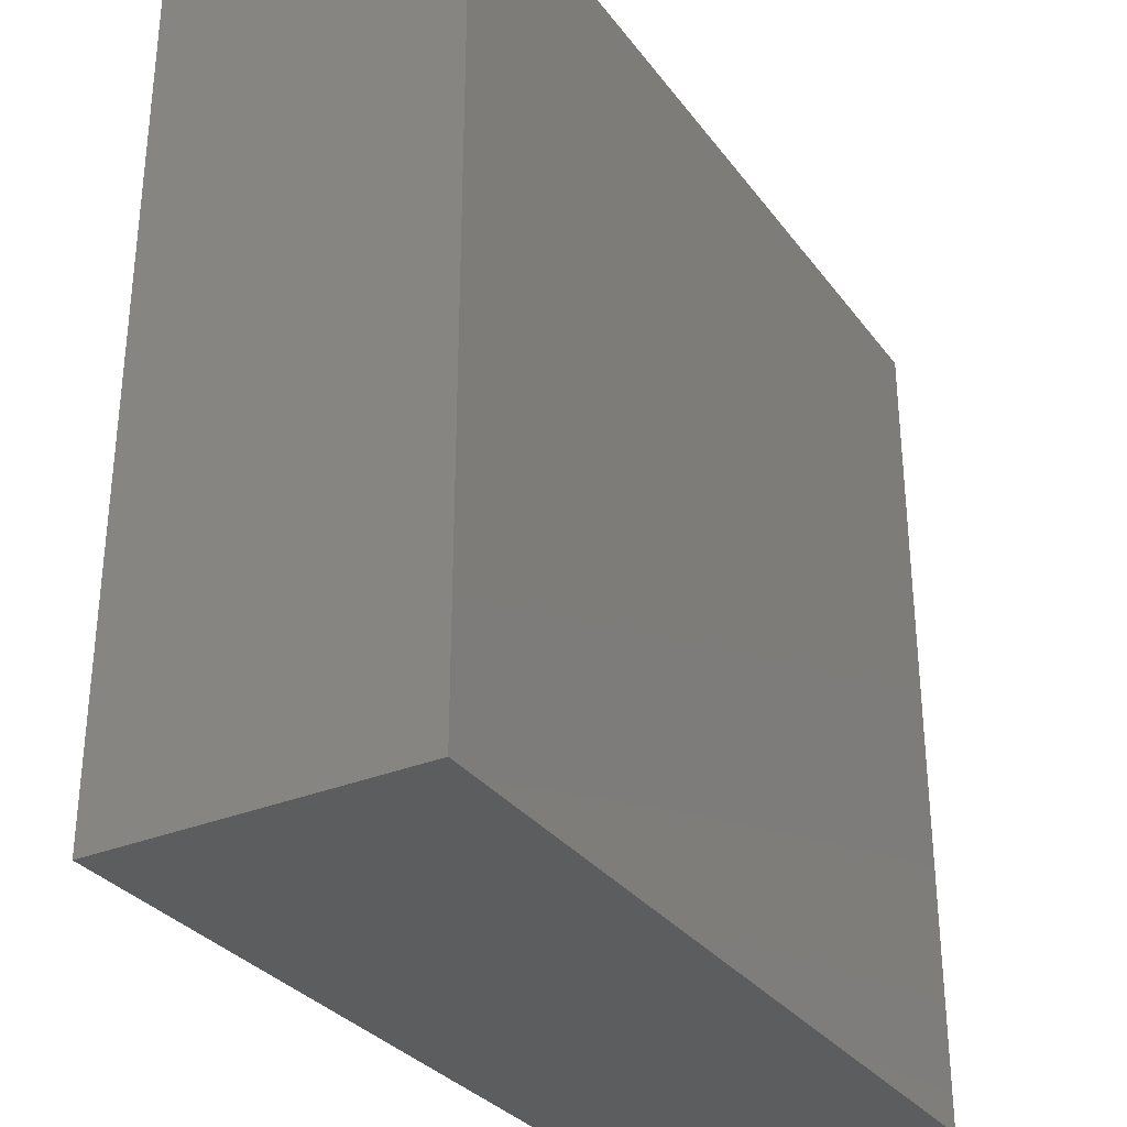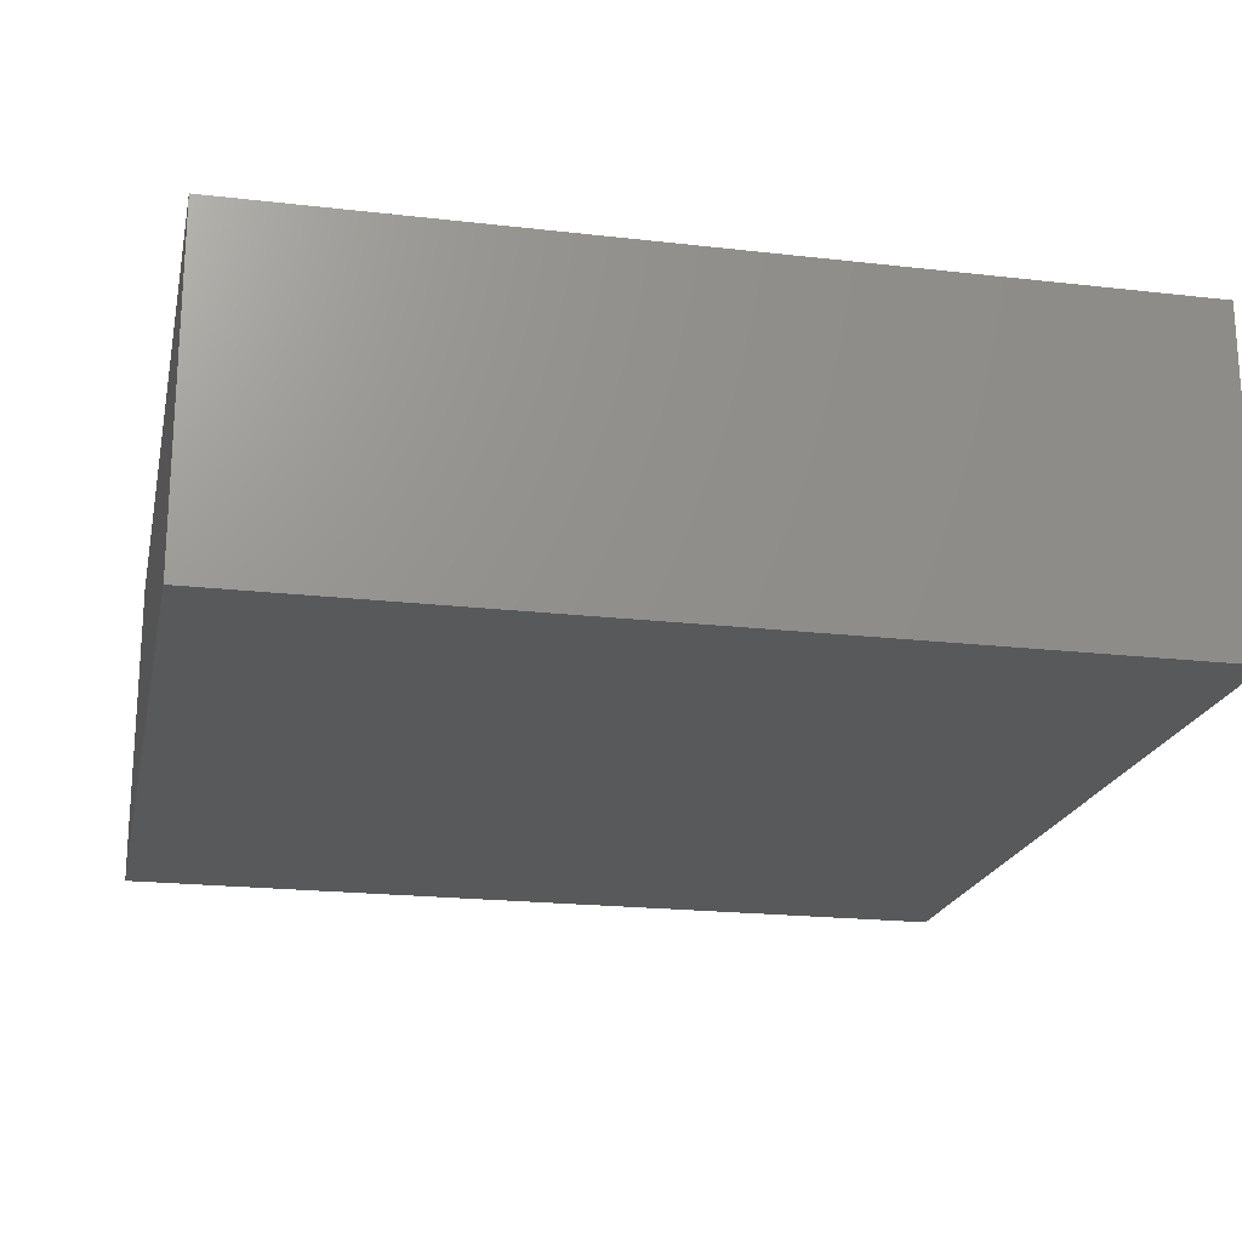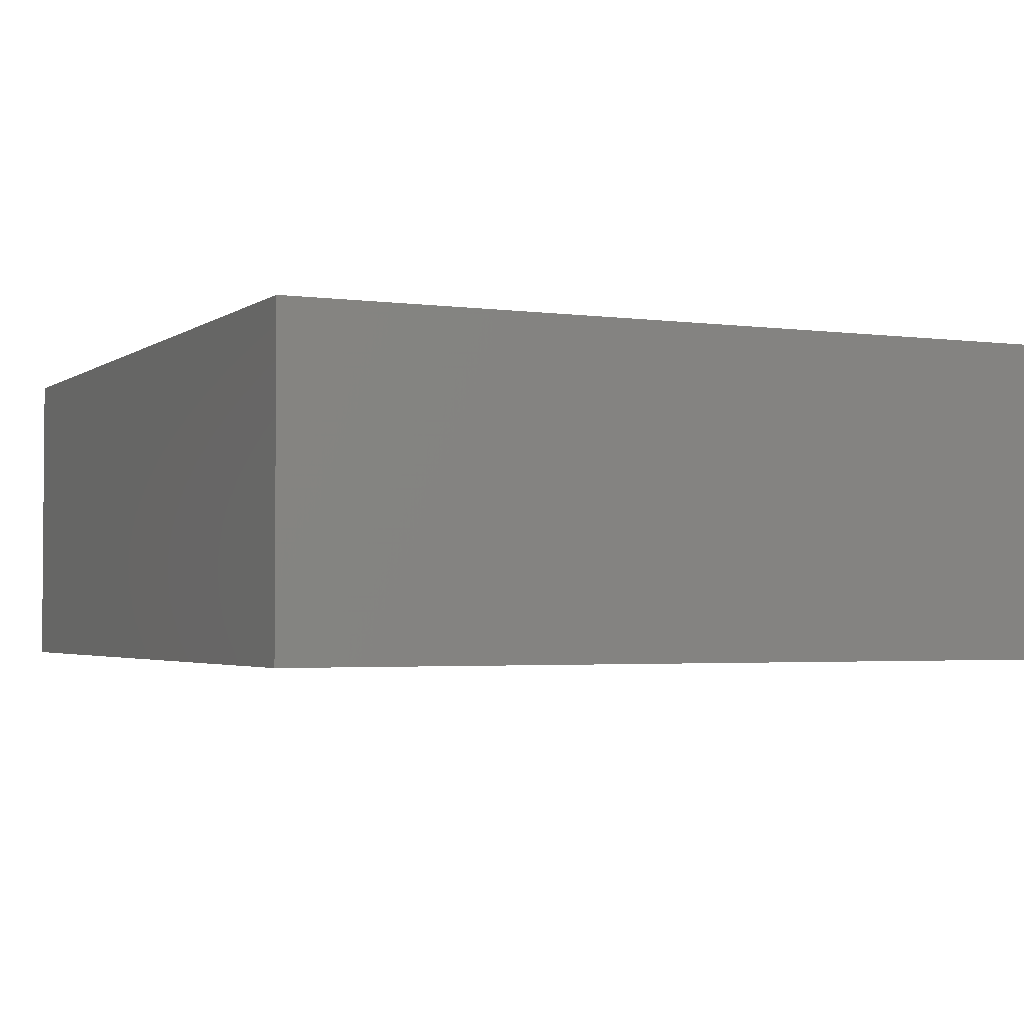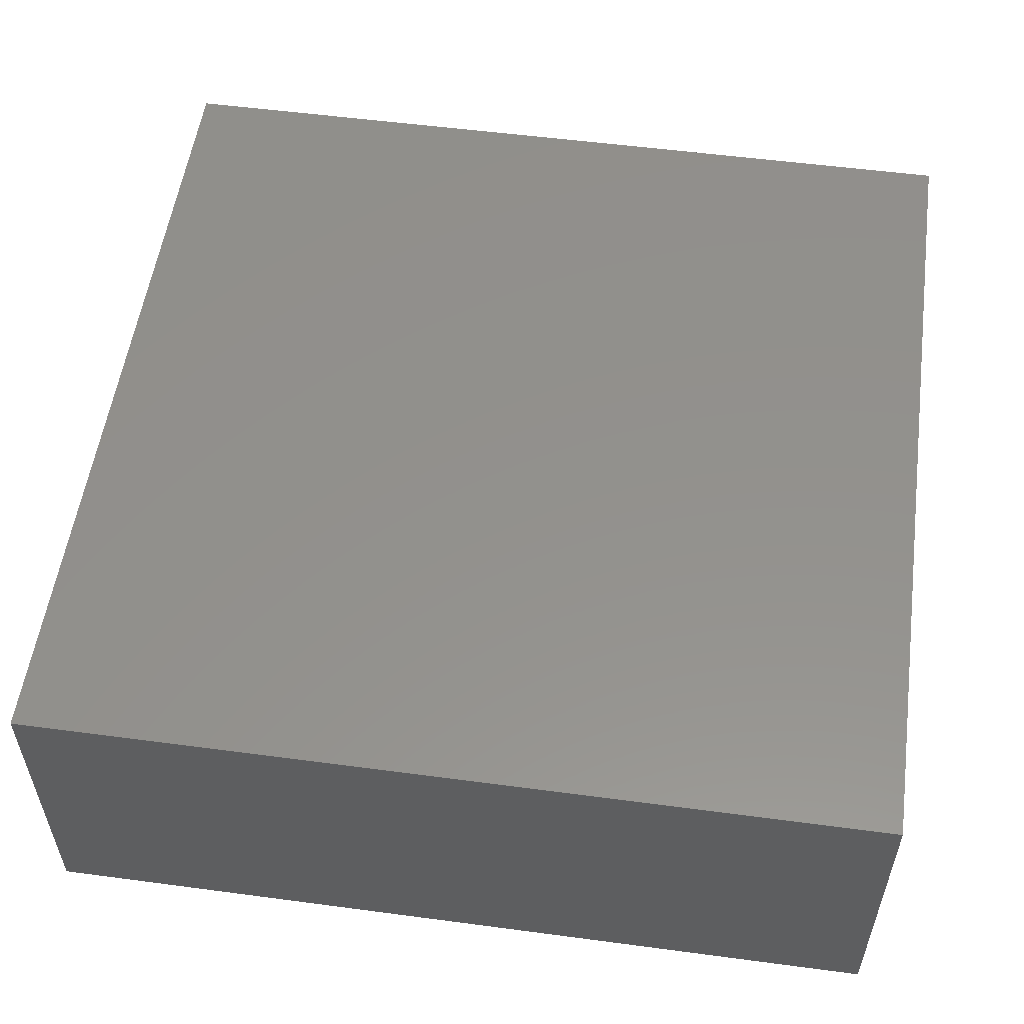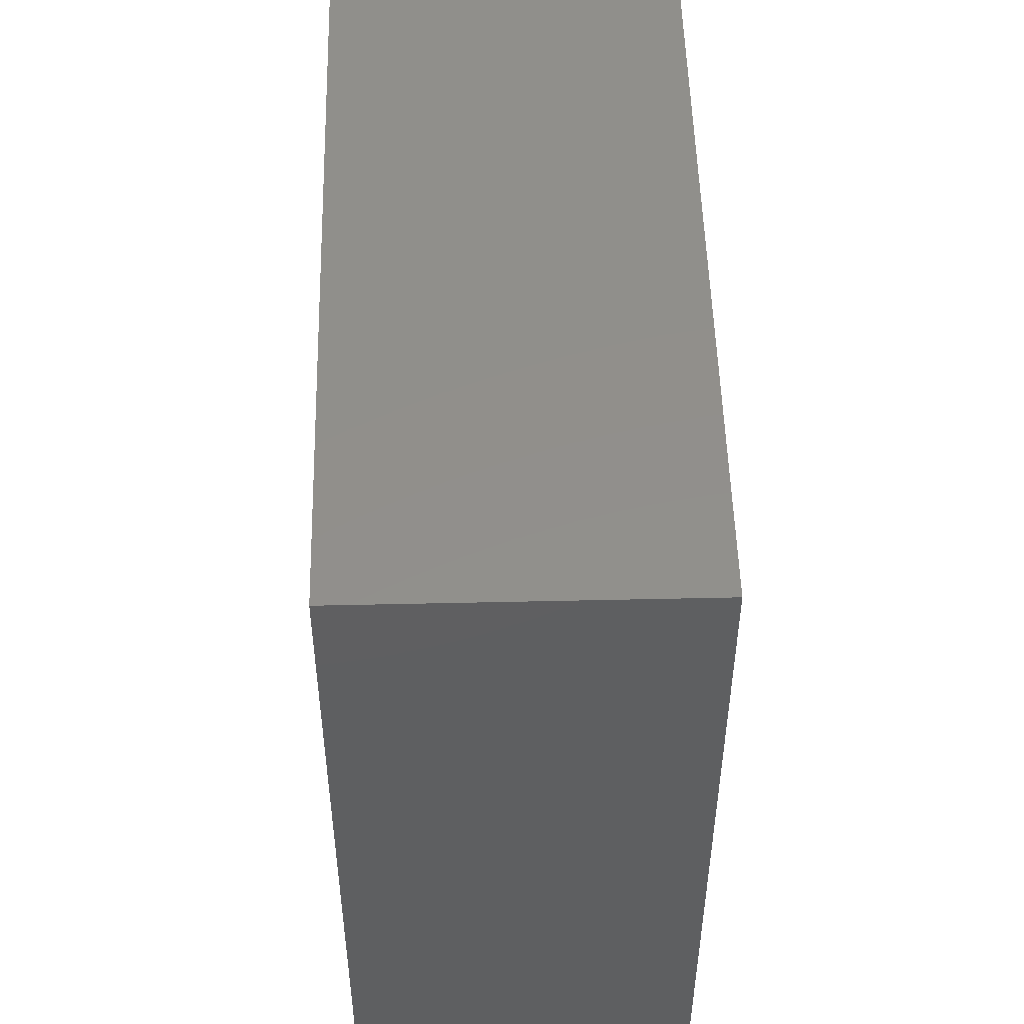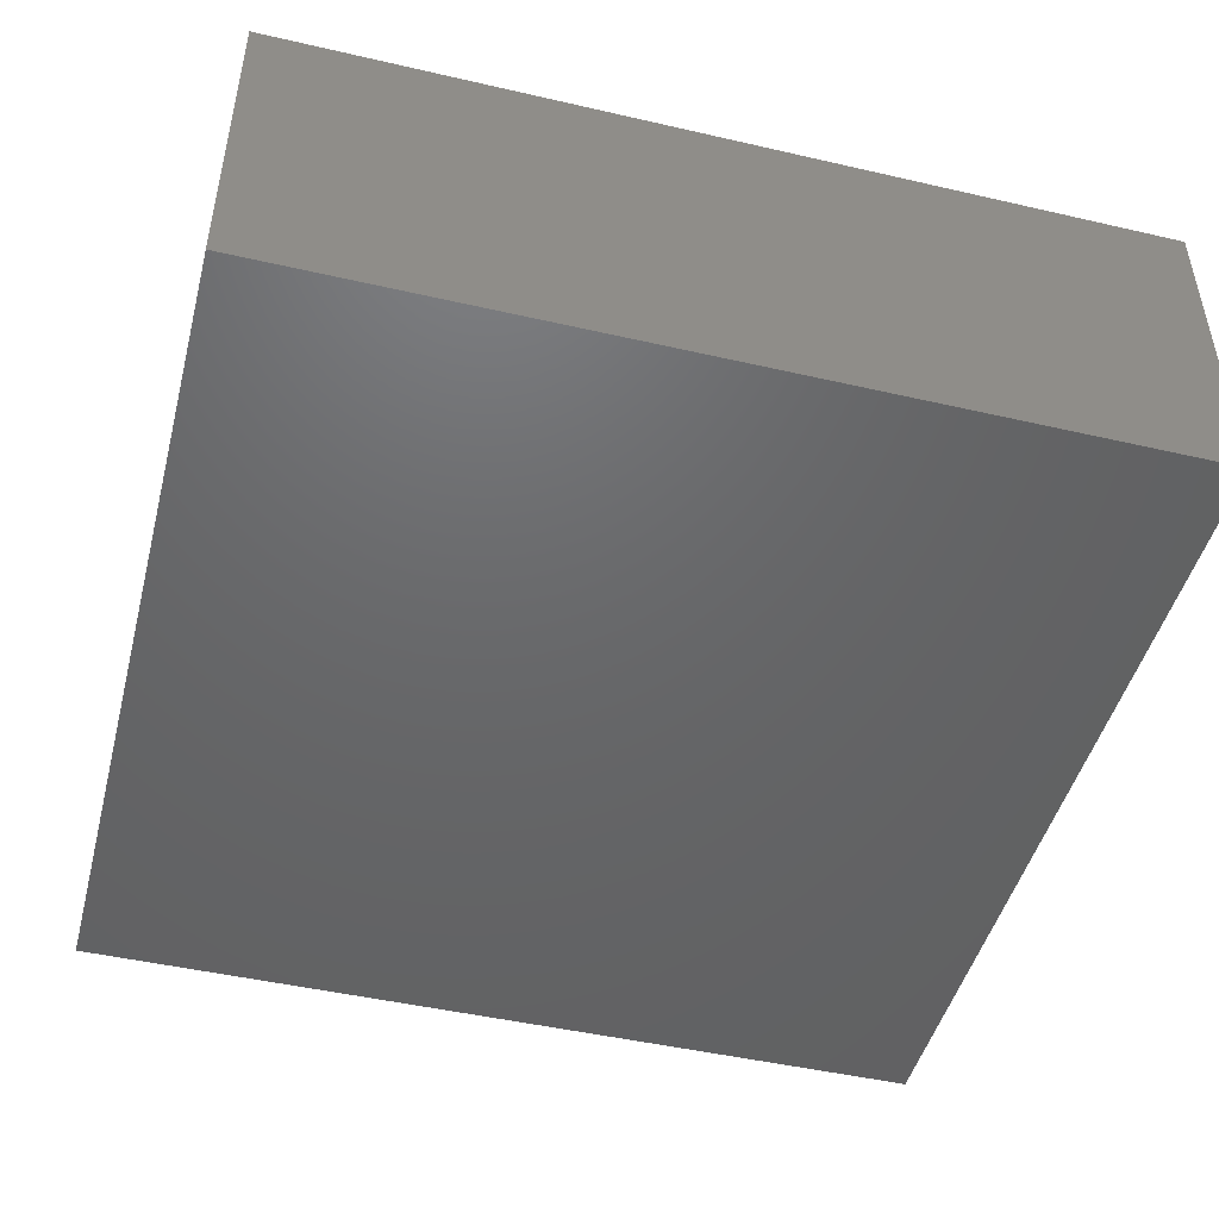
<metadata>
{"format":"stl","ext":"stl","renderer":"f3d","projection":"perspective","resolution":1024,"background":"white","views":[{"elev":-31.5,"azim":120.3,"up":"+Z"},{"elev":-20.4,"azim":-101.9,"up":"+Y"},{"elev":-2.7,"azim":154.6,"up":"+Y"},{"elev":54.6,"azim":8.0,"up":"+Y"},{"elev":51.3,"azim":-91.4,"up":"+Z"},{"elev":-47.1,"azim":-14.6,"up":"+Y"}]}
</metadata>
<code>
# stl→obj: 8 verts, 12 faces
v -0.1 -0.3 -0.1
v -0.1 0 -0.1
v 0.7 -0.3 -0.1
v 0.7 0 -0.1
v -0.1 -0.3 0.7
v -0.1 0 0.7
v 0.7 -0.3 0.7
v 0.7 0 0.7
f 1 2 3
f 3 2 4
f 1 5 6
f 1 6 2
f 5 7 8
f 5 8 6
f 7 3 4
f 7 4 8
f 4 2 8
f 2 6 8
f 1 3 7
f 1 7 5

</code>
